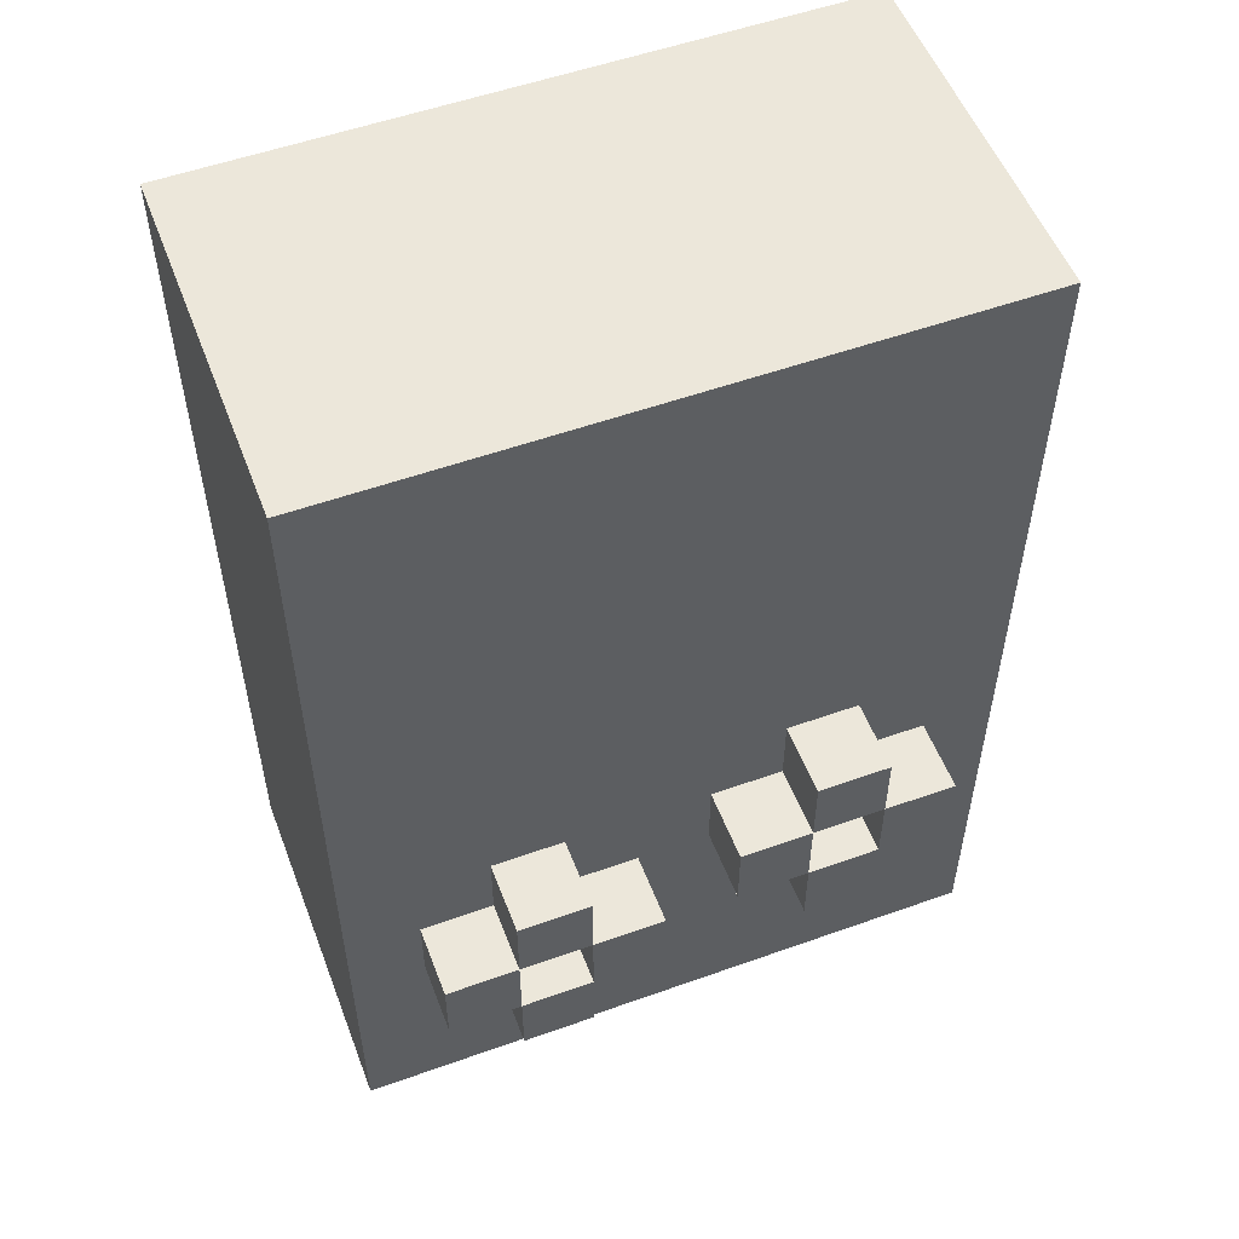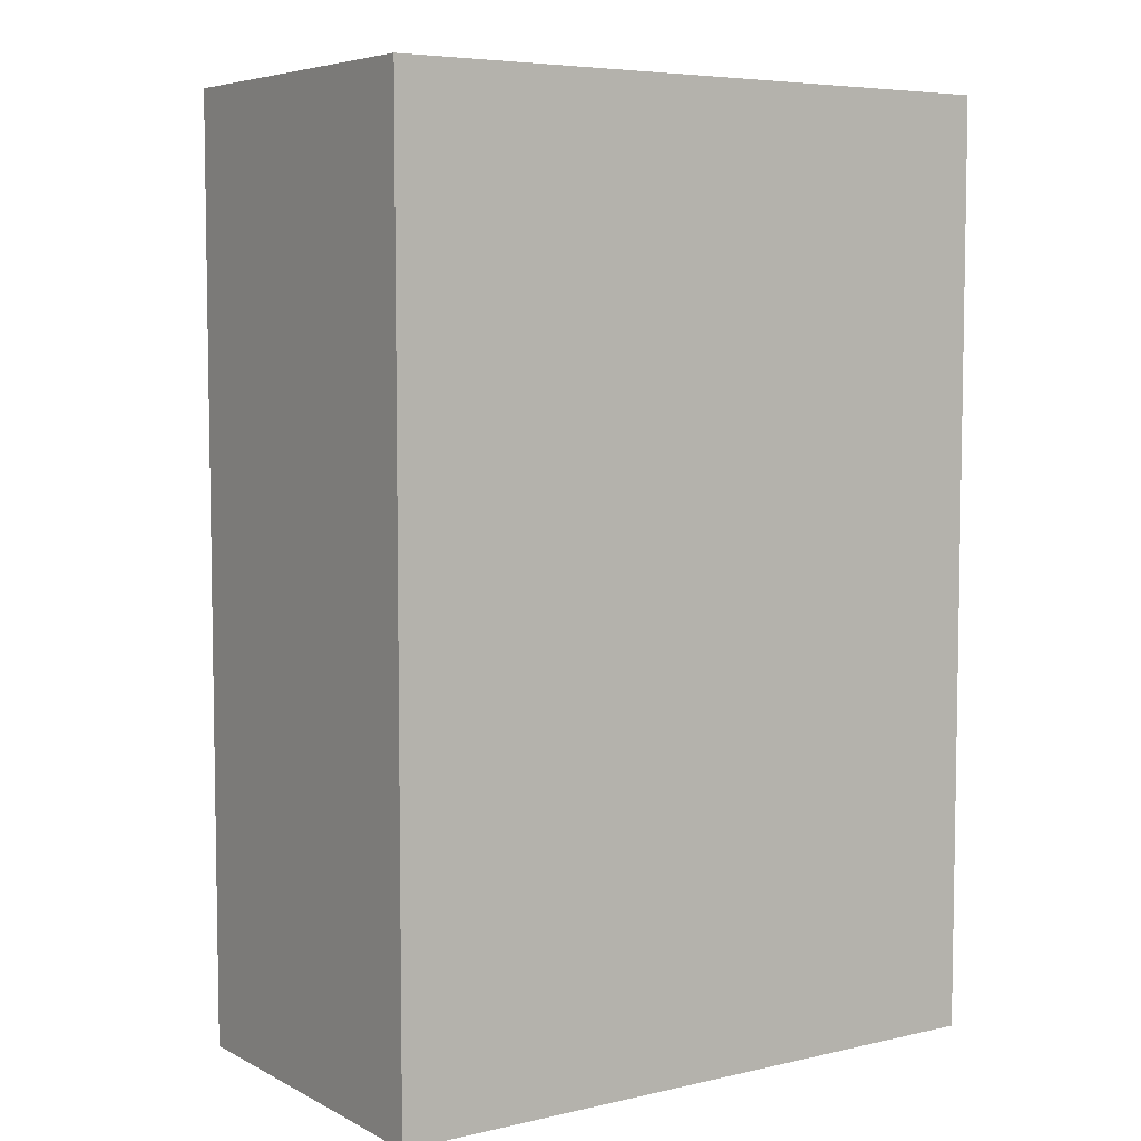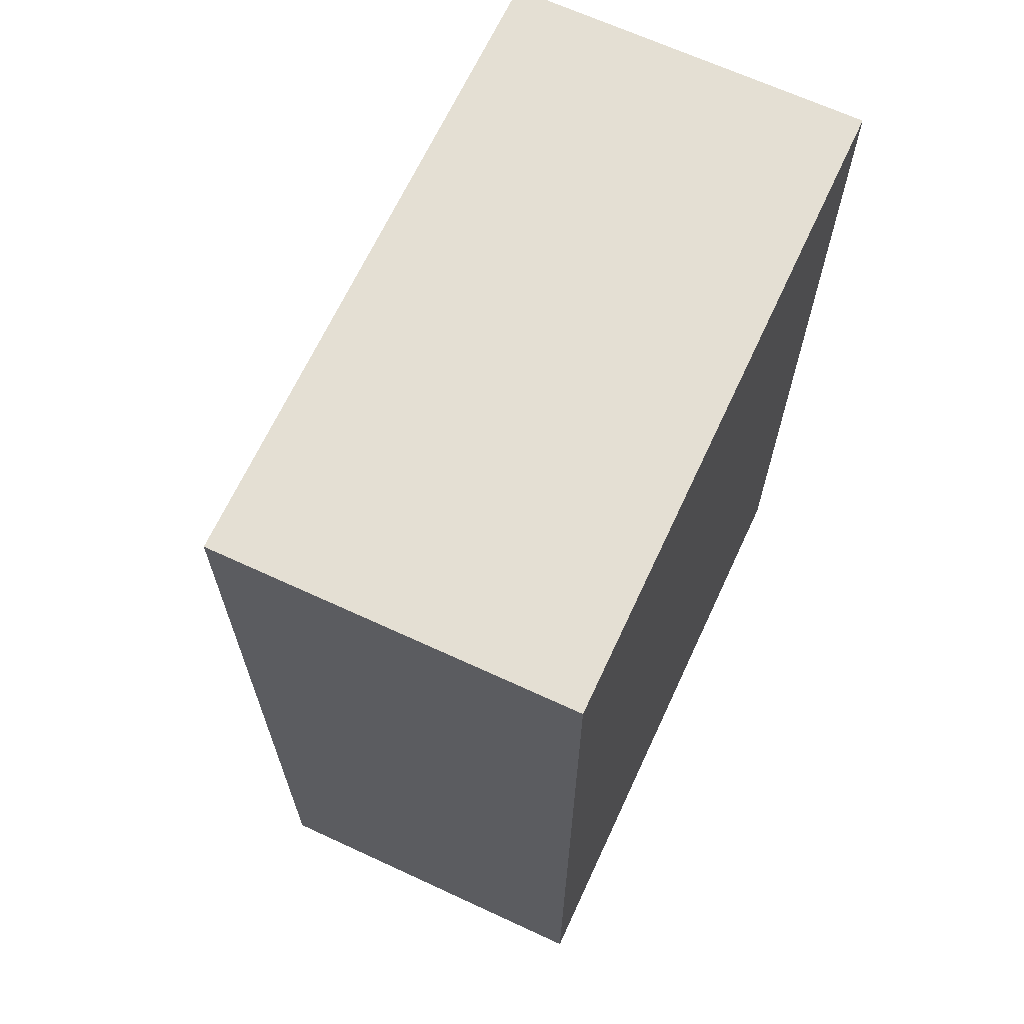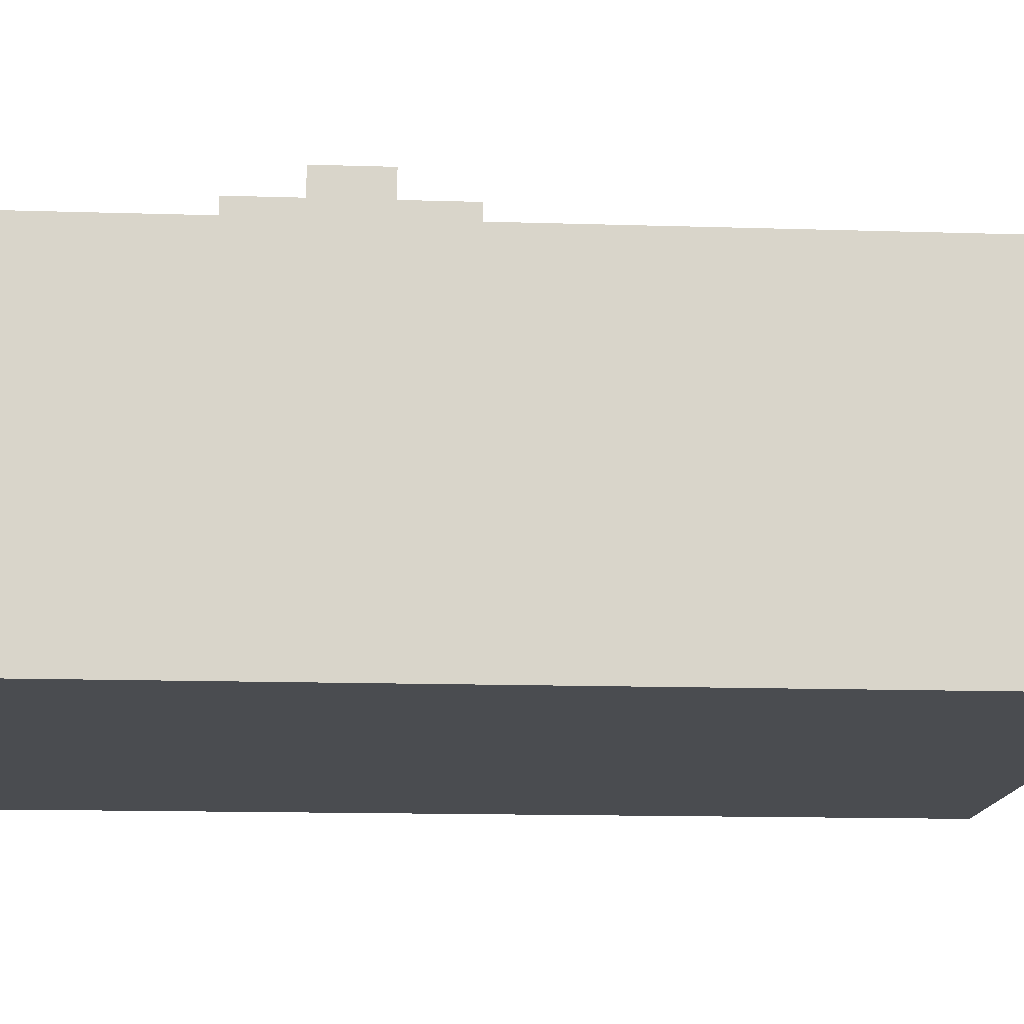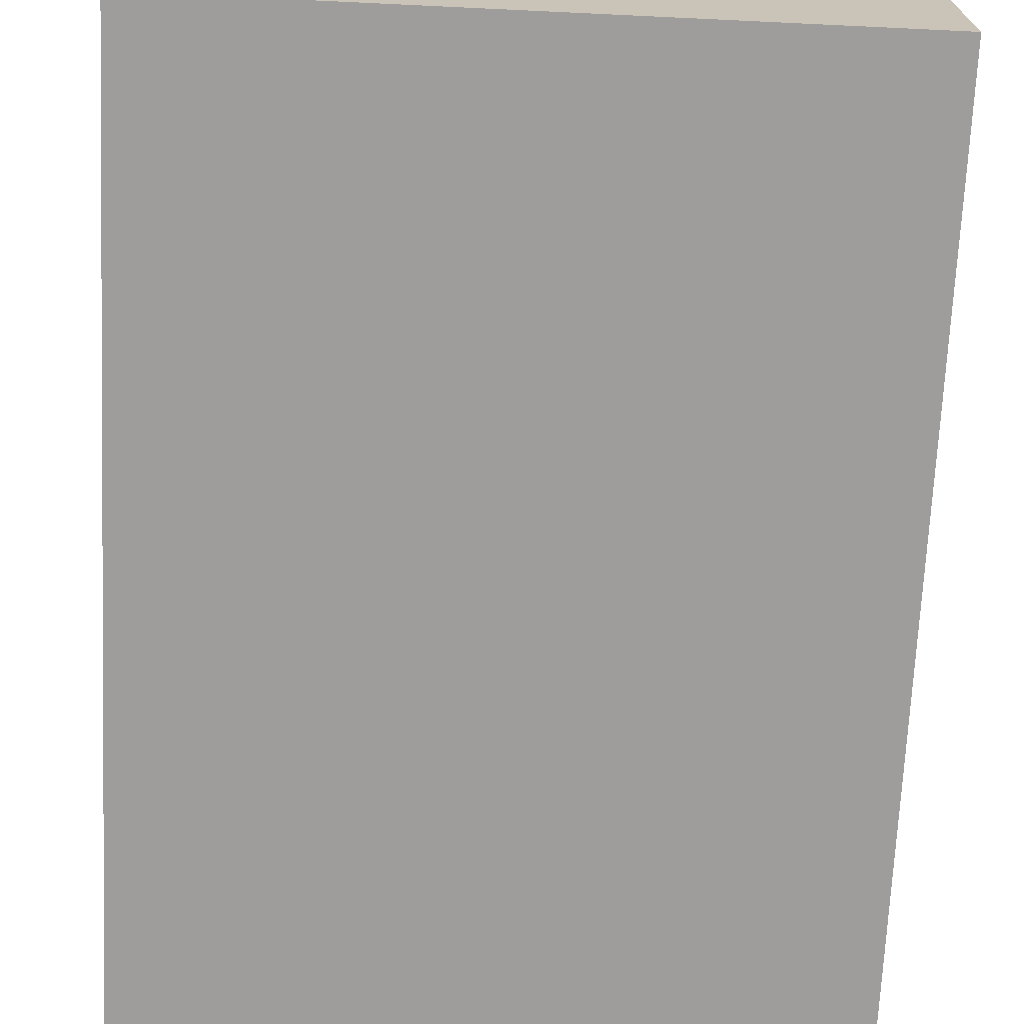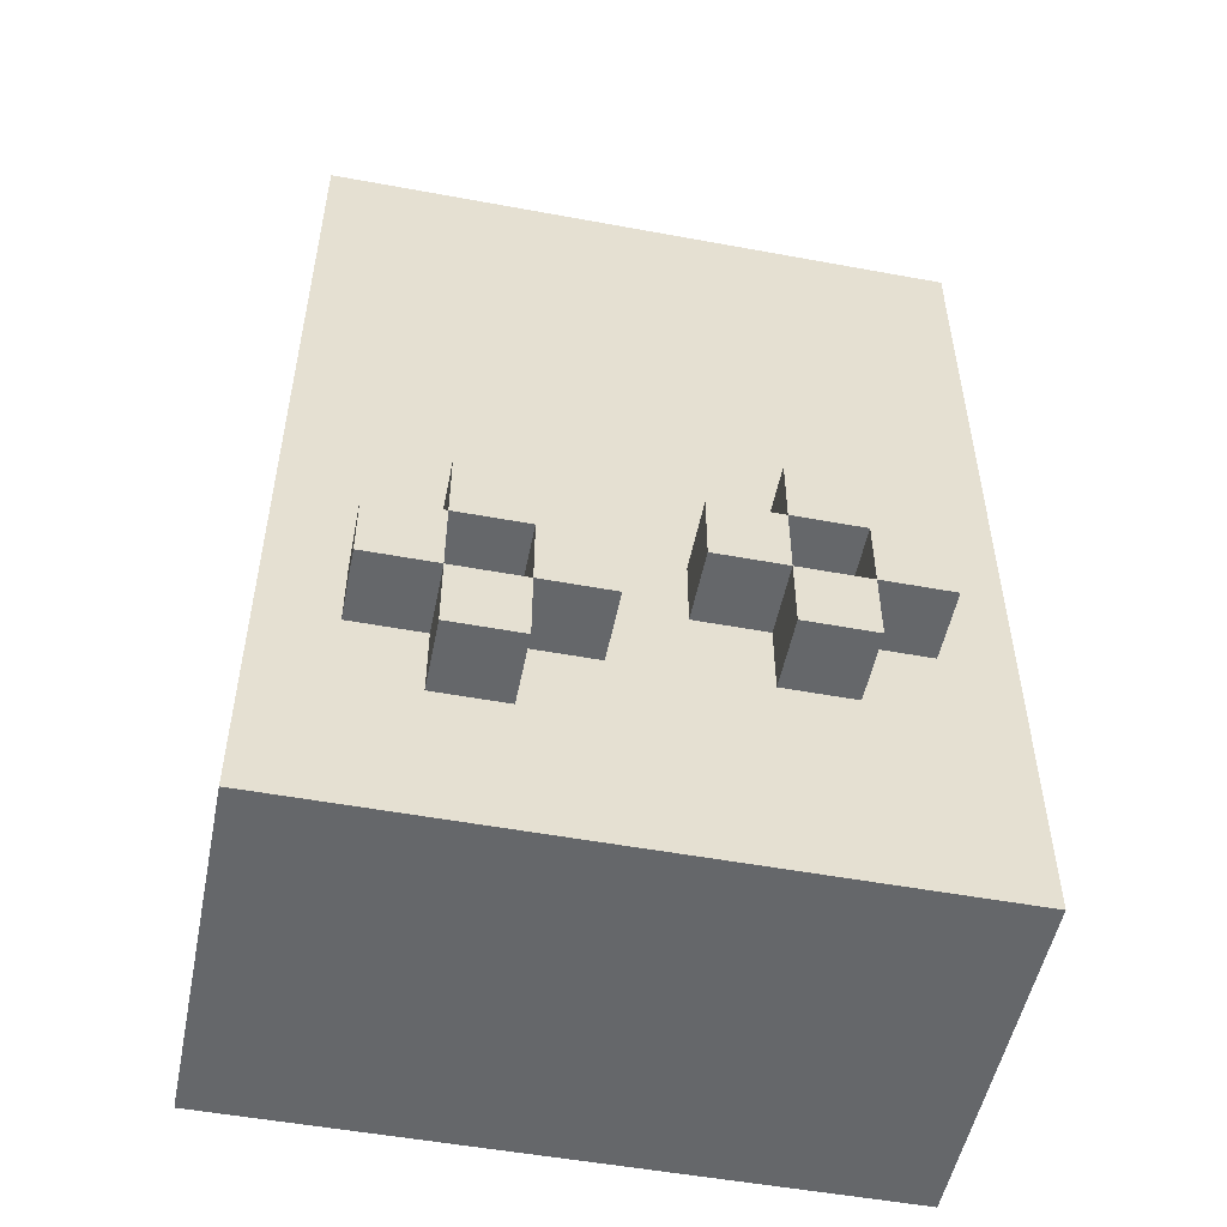
<metadata>
{"format":"obj","ext":"obj","renderer":"f3d","projection":"perspective","resolution":1024,"background":"white","views":[{"elev":54.1,"azim":159.2,"up":"+Z"},{"elev":6.0,"azim":-34.3,"up":"+Z"},{"elev":66.8,"azim":-65.1,"up":"+Z"},{"elev":-14.7,"azim":-93.8,"up":"+Y"},{"elev":-70.4,"azim":177.3,"up":"+Y"},{"elev":-52.0,"azim":168.7,"up":"+Z"}]}
</metadata>
<code>
g default
v -0.08858 0.002176 0.1279
v -0.08858 0.002176 -0.1279
v -0.08858 0.08091 0.1279
v -0.08858 0.08091 -0.02953
v -0.08858 0.08091 -0.04921
v -0.08858 0.08091 -0.1279
v -0.08858 0.1006 0.1279
v -0.08858 0.1006 -0.02953
v -0.08858 0.1006 -0.04921
v -0.08858 0.1006 -0.1279
v -0.06889 0.1006 -0.02953
v -0.06889 0.1006 -0.04921
v -0.06889 0.1203 -0.02953
v -0.06889 0.1203 -0.04921
v -0.04921 0.1006 -0.009843
v -0.04921 0.1006 -0.02953
v -0.04921 0.1006 -0.04921
v -0.04921 0.1006 -0.06889
v -0.04921 0.1203 -0.009843
v -0.04921 0.1203 -0.02953
v -0.04921 0.1203 -0.04921
v -0.04921 0.1203 -0.06889
v -0.02953 0.1006 -0.02953
v -0.02953 0.1006 -0.04921
v -0.02953 0.1203 -0.02953
v -0.02953 0.1203 -0.04921
v 0.009842 0.1006 -0.04921
v 0.009842 0.1006 -0.06889
v 0.009842 0.1203 -0.04921
v 0.009842 0.1203 -0.06889
v 0.02953 0.1006 -0.02953
v 0.02953 0.1006 -0.04921
v 0.02953 0.1006 -0.06889
v 0.02953 0.1006 -0.08858
v 0.02953 0.1203 -0.02953
v 0.02953 0.1203 -0.04921
v 0.02953 0.1203 -0.06889
v 0.02953 0.1203 -0.08858
v 0.04921 0.1006 -0.04921
v 0.04921 0.1006 -0.06889
v 0.04921 0.1203 -0.04921
v 0.04921 0.1203 -0.06889
v -0.02953 0.1006 -0.009843
v -0.02953 0.1006 -0.06889
v -0.02953 0.1203 -0.009843
v -0.02953 0.1203 -0.06889
v -0.009842 0.1006 -0.02953
v -0.009842 0.1006 -0.04921
v -0.009842 0.1203 -0.02953
v -0.009842 0.1203 -0.04921
v 0.04921 0.1006 -0.02953
v 0.04921 0.1006 -0.08858
v 0.04921 0.1203 -0.02953
v 0.04921 0.1203 -0.08858
v 0.06889 0.1006 -0.04921
v 0.06889 0.1006 -0.06889
v 0.06889 0.1203 -0.04921
v 0.06889 0.1203 -0.06889
v 0.08858 0.002176 0.1279
v 0.08858 0.002176 -0.1279
v 0.08858 0.08091 0.1279
v 0.08858 0.08091 -0.02953
v 0.08858 0.08091 -0.04921
v 0.08858 0.08091 -0.1279
v 0.08858 0.1006 0.1279
v 0.08858 0.1006 -0.02953
v 0.08858 0.1006 -0.04921
v 0.08858 0.1006 -0.1279
v -0.009842 0.08091 0.1279
v -0.009842 0.1006 0.1279
v 0.009842 0.08091 0.1279
v 0.009842 0.1006 0.1279
v -0.009842 0.08091 -0.1279
v -0.009842 0.1006 -0.1279
v 0.009842 0.08091 -0.1279
v 0.009842 0.1006 -0.1279
v 0.009842 0.1006 -0.02953
g Bonus_04:Mesh
f 3 2 1
f 4 2 3
f 5 2 4
f 6 2 5
f 7 4 3
f 8 5 4
f 8 4 7
f 9 6 5
f 9 5 8
f 10 6 9
f 13 12 11
f 14 12 13
f 19 16 15
f 20 16 19
f 21 18 17
f 22 18 21
f 25 24 23
f 26 24 25
f 29 28 27
f 30 28 29
f 35 32 31
f 36 32 35
f 37 34 33
f 38 34 37
f 41 40 39
f 42 40 41
f 16 17 20
f 20 17 21
f 43 23 45
f 45 23 25
f 24 44 26
f 26 44 46
f 47 48 49
f 49 48 50
f 32 33 36
f 36 33 37
f 51 39 53
f 53 39 41
f 40 52 42
f 42 52 54
f 55 56 57
f 57 56 58
f 59 60 61
f 61 60 62
f 62 60 63
f 63 60 64
f 61 62 65
f 62 63 66
f 65 62 66
f 63 64 67
f 66 63 67
f 67 64 68
f 69 3 1
f 69 7 3
f 70 7 69
f 71 69 1
f 71 70 69
f 72 70 71
f 59 71 1
f 61 72 71
f 61 71 59
f 65 72 61
f 43 19 15
f 45 19 43
f 16 13 11
f 20 13 16
f 47 25 23
f 49 25 47
f 51 35 31
f 53 35 51
f 24 21 17
f 26 21 24
f 32 29 27
f 36 29 32
f 55 41 39
f 57 41 55
f 40 37 33
f 42 37 40
f 16 20 23
f 23 20 25
f 12 14 17
f 17 14 21
f 24 26 48
f 48 26 50
f 32 36 39
f 39 36 41
f 18 22 44
f 44 22 46
f 28 30 33
f 33 30 37
f 40 42 56
f 56 42 58
f 34 38 52
f 52 38 54
f 2 6 73
f 6 10 73
f 73 10 74
f 2 73 75
f 73 74 75
f 75 74 76
f 2 75 60
f 75 76 64
f 60 75 64
f 64 76 68
f 2 59 1
f 60 59 2
f 7 70 15
f 15 70 43
f 7 15 8
f 8 15 11
f 11 15 16
f 43 70 23
f 70 72 47
f 23 70 47
f 72 65 77
f 47 72 77
f 77 65 31
f 31 65 51
f 51 65 66
f 8 11 9
f 9 11 12
f 16 23 17
f 17 23 24
f 77 31 48
f 47 77 48
f 48 31 27
f 27 31 32
f 51 66 39
f 39 66 55
f 55 66 67
f 9 12 18
f 12 17 18
f 24 48 44
f 48 27 28
f 32 39 33
f 33 39 40
f 55 67 56
f 28 33 34
f 40 56 52
f 9 18 10
f 18 44 10
f 48 28 74
f 10 44 74
f 44 48 74
f 28 34 76
f 74 28 76
f 34 52 76
f 52 56 68
f 76 52 68
f 56 67 68
f 19 45 20
f 20 45 25
f 13 20 14
f 14 20 21
f 25 49 26
f 26 49 50
f 35 53 36
f 36 53 41
f 21 26 22
f 22 26 46
f 29 36 30
f 30 36 37
f 41 57 42
f 42 57 58
f 37 42 38
f 38 42 54

</code>
